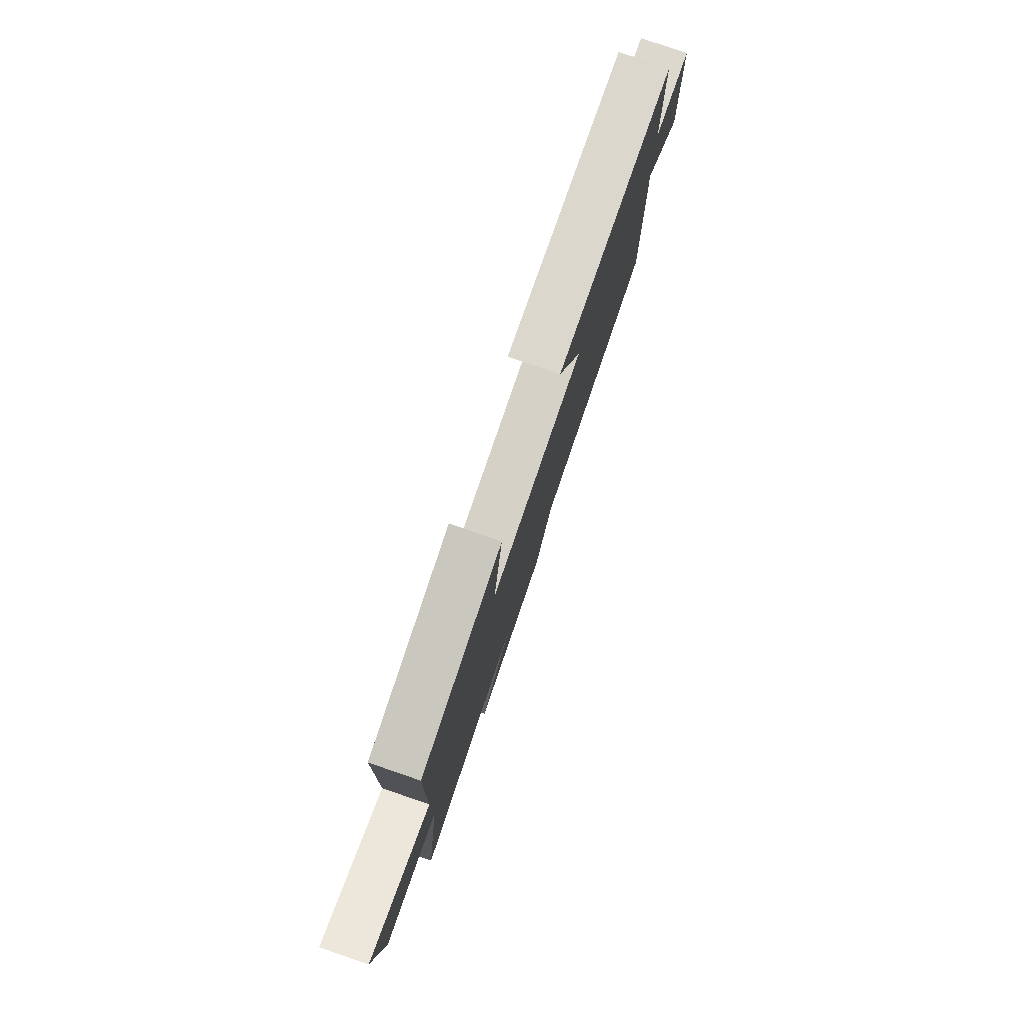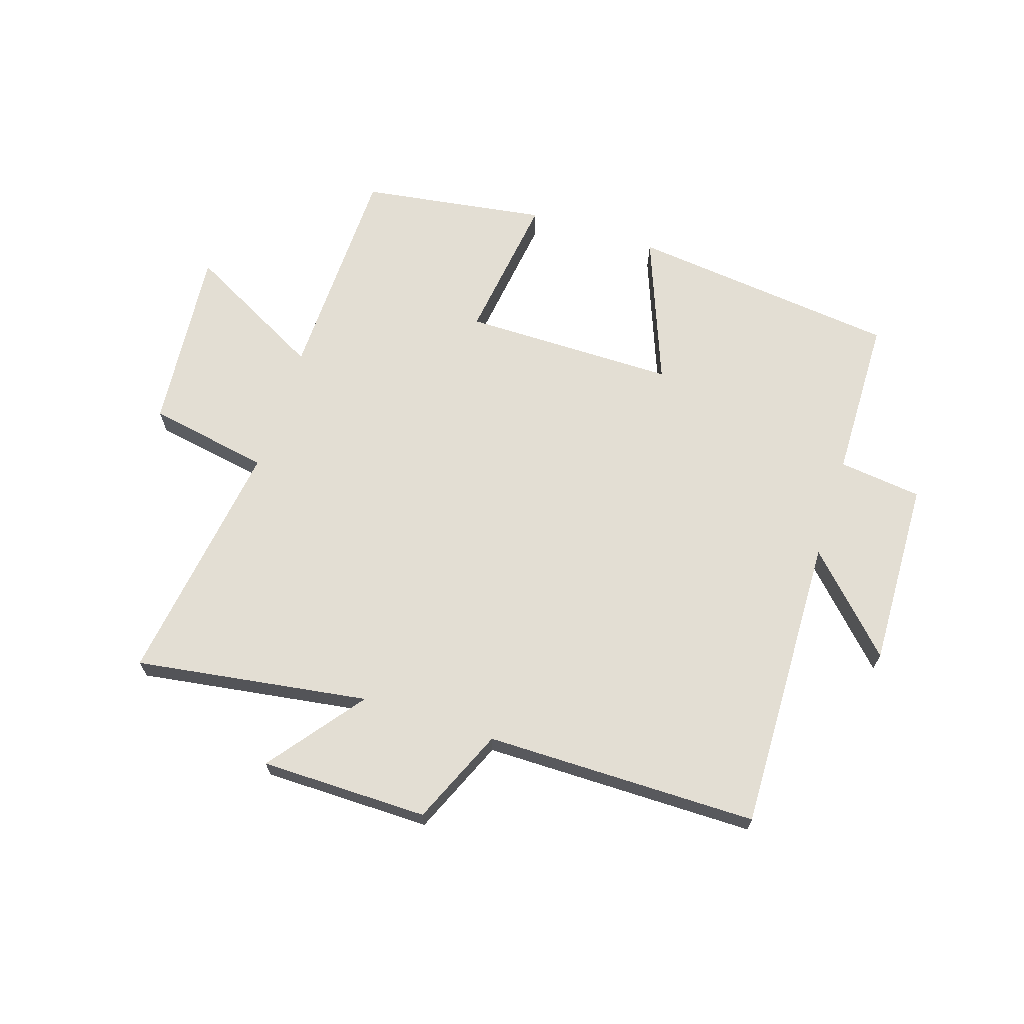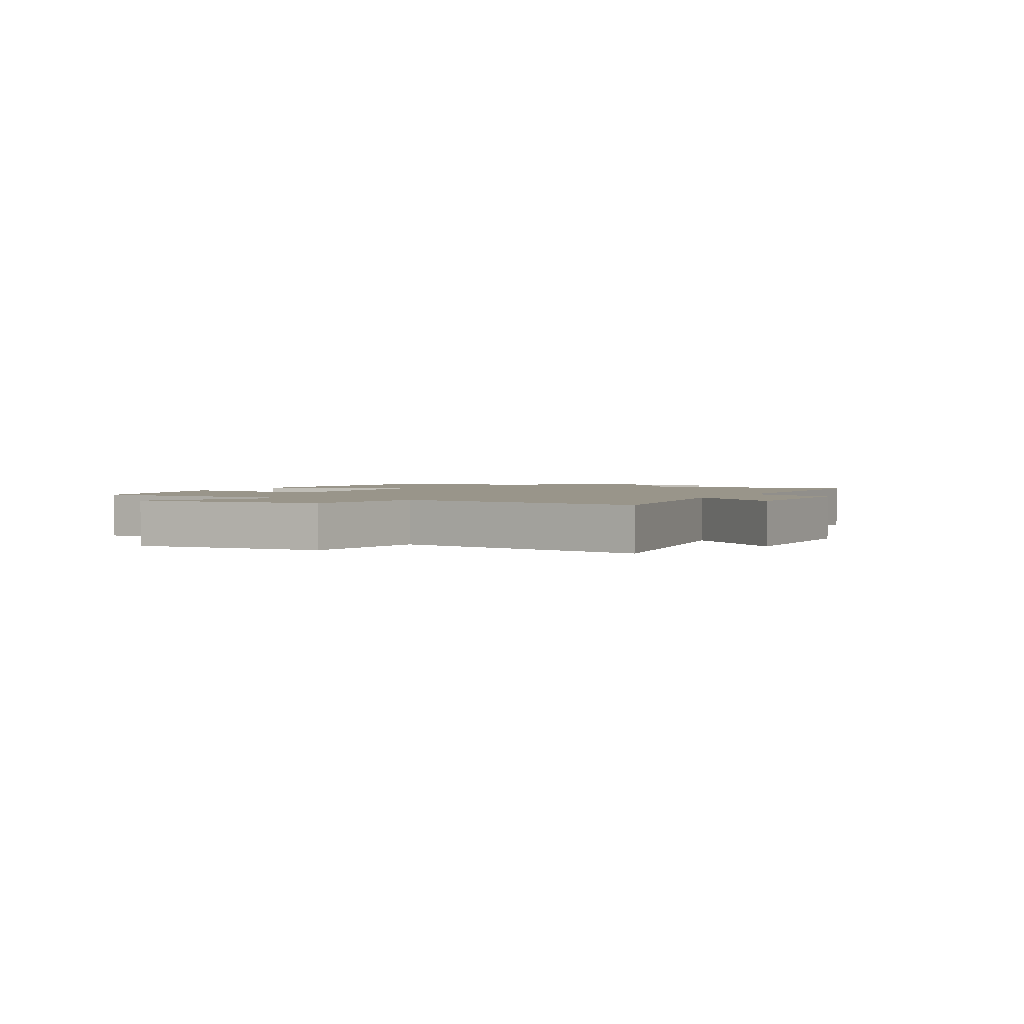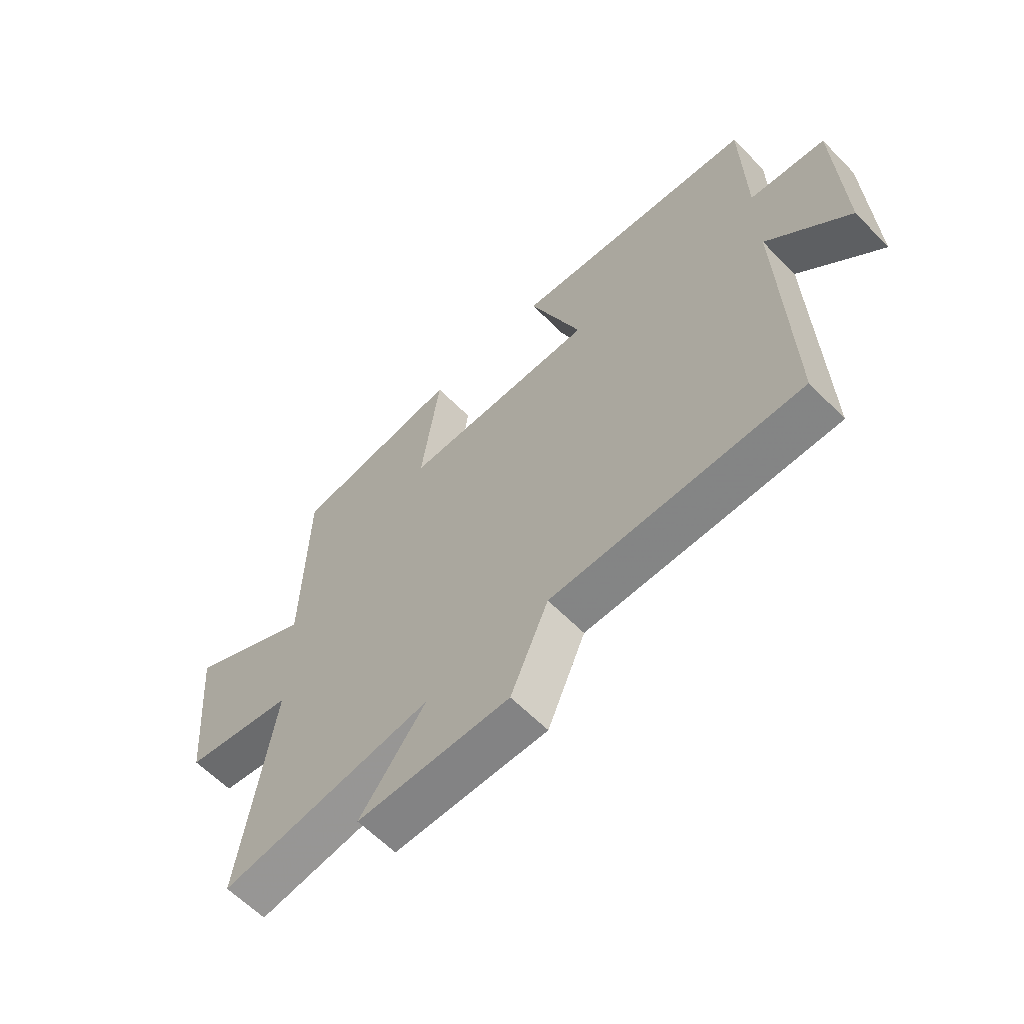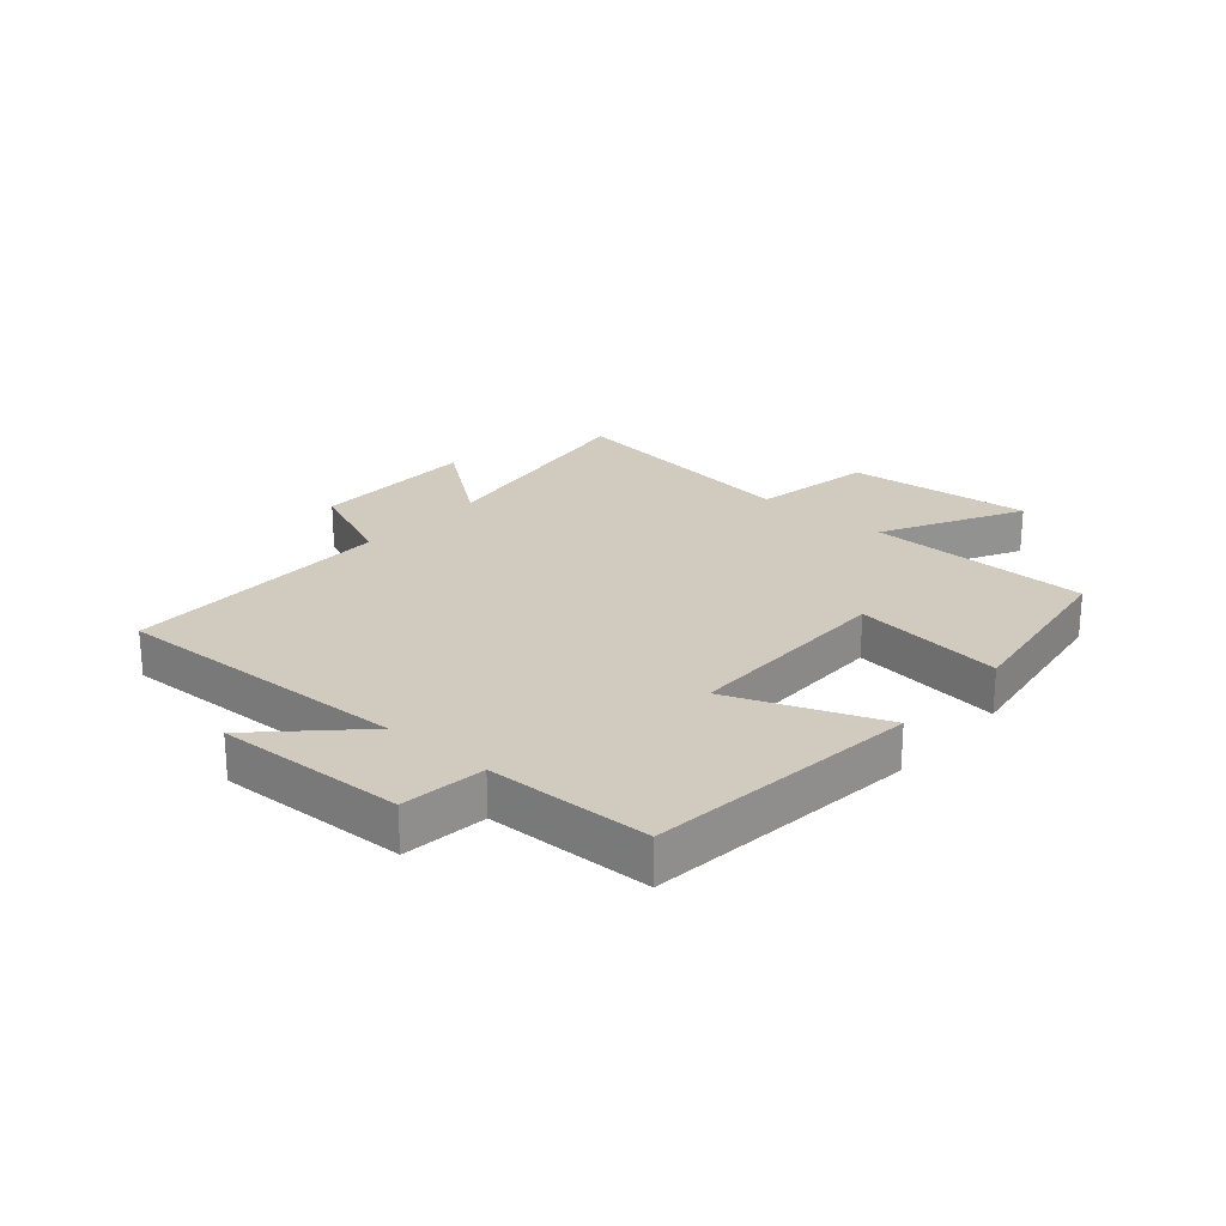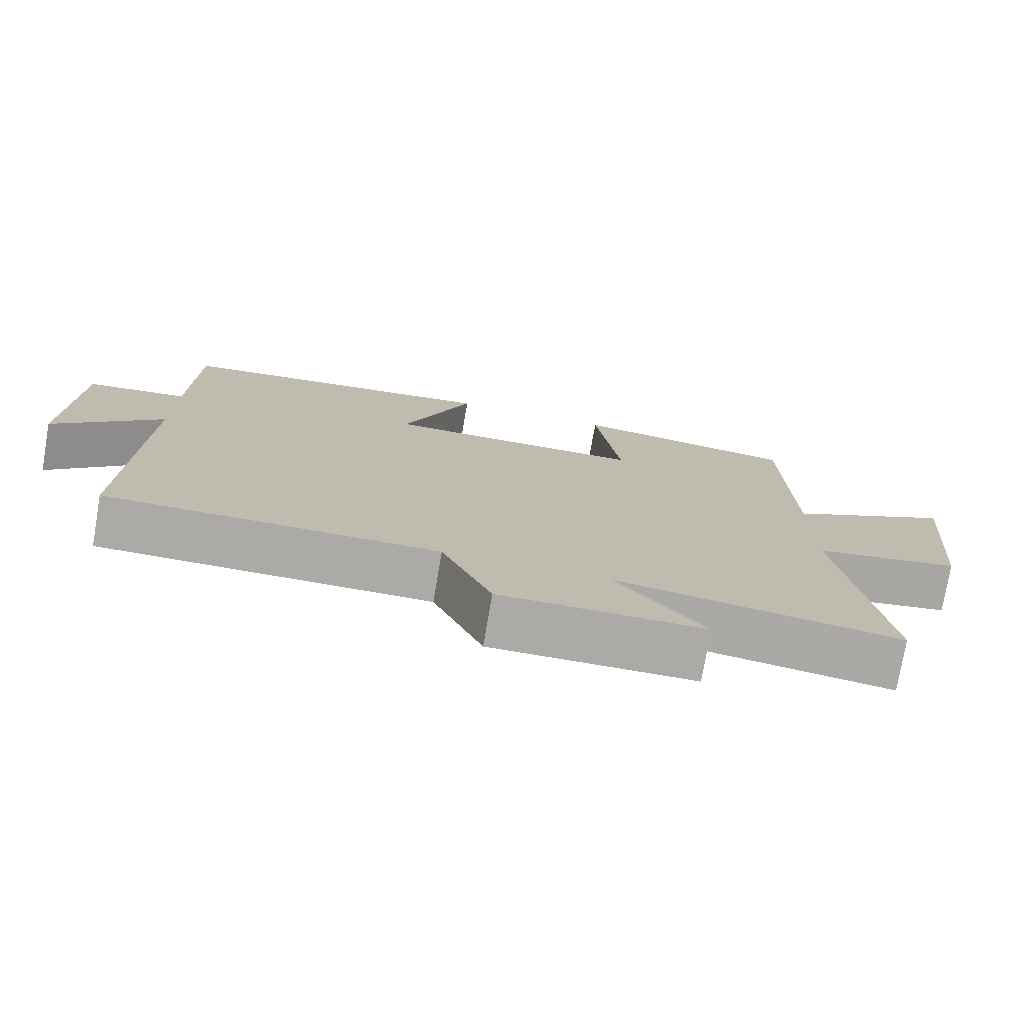
<metadata>
{"format":"obj","ext":"obj","renderer":"f3d","projection":"perspective","resolution":1024,"background":"white","views":[{"elev":79.5,"azim":108.9,"up":"+Z"},{"elev":67.3,"azim":-162.1,"up":"+Y"},{"elev":2.1,"azim":118.1,"up":"+Y"},{"elev":-61.5,"azim":-135.8,"up":"+Z"},{"elev":23.5,"azim":-49.1,"up":"+Y"},{"elev":-75.9,"azim":-9.7,"up":"+Z"}]}
</metadata>
<code>
v 0.559 0.07 -0.558
v 0.169 0.07 -0.5
v 0.29 0.07 -0.658
v 0.01 0.07 -0.66
v -0.059 0.07 -0.5
v -0.514 0.07 -0.499
v -0.5 0.07 -0.001
v -0.649 0.07 -0.154
v -0.639 0.07 0.16
v -0.5 0.07 0.177
v -0.495 0.07 0.449
v -0.044 0.07 0.5
v -0.14 0.07 0.25
v 0.216 0.07 0.25
v 0.182 0.07 0.5
v 0.492 0.07 0.454
v 0.5 0.07 0.081
v 0.731 0.07 0.204
v 0.703 0.07 -0.106
v 0.5 0.07 -0.143
v 0.559 0 -0.558
v 0.169 0 -0.5
v 0.29 0 -0.658
v 0.01 0 -0.66
v -0.059 0 -0.5
v -0.514 0 -0.499
v -0.5 0 -0.001
v -0.649 0 -0.154
v -0.639 0 0.16
v -0.5 0 0.177
v -0.495 0 0.449
v -0.044 0 0.5
v -0.14 0 0.25
v 0.216 0 0.25
v 0.182 0 0.5
v 0.492 0 0.454
v 0.5 0 0.081
v 0.731 0 0.204
v 0.703 0 -0.106
v 0.5 0 -0.143
f 17 18 19 20
f 16 17 20
f 15 16 20
f 14 15 20
f 20 1 2
f 14 20 2
f 13 14 2
f 10 11 12 13
f 10 13 2
f 7 8 9 10
f 7 10 2 3
f 5 6 7
f 5 7 3
f 3 4 5
f 40 39 38 37
f 40 37 36
f 40 36 35
f 40 35 34
f 22 21 40
f 22 40 34
f 22 34 33
f 33 32 31 30
f 22 33 30
f 30 29 28 27
f 23 22 30 27
f 27 26 25
f 23 27 25
f 25 24 23
f 1 21 22 2
f 2 22 23 3
f 3 23 24 4
f 4 24 25 5
f 5 25 26 6
f 6 26 27 7
f 7 27 28 8
f 8 28 29 9
f 9 29 30 10
f 10 30 31 11
f 11 31 32 12
f 12 32 33 13
f 13 33 34 14
f 14 34 35 15
f 15 35 36 16
f 16 36 37 17
f 17 37 38 18
f 18 38 39 19
f 19 39 40 20
f 20 40 21 1

</code>
